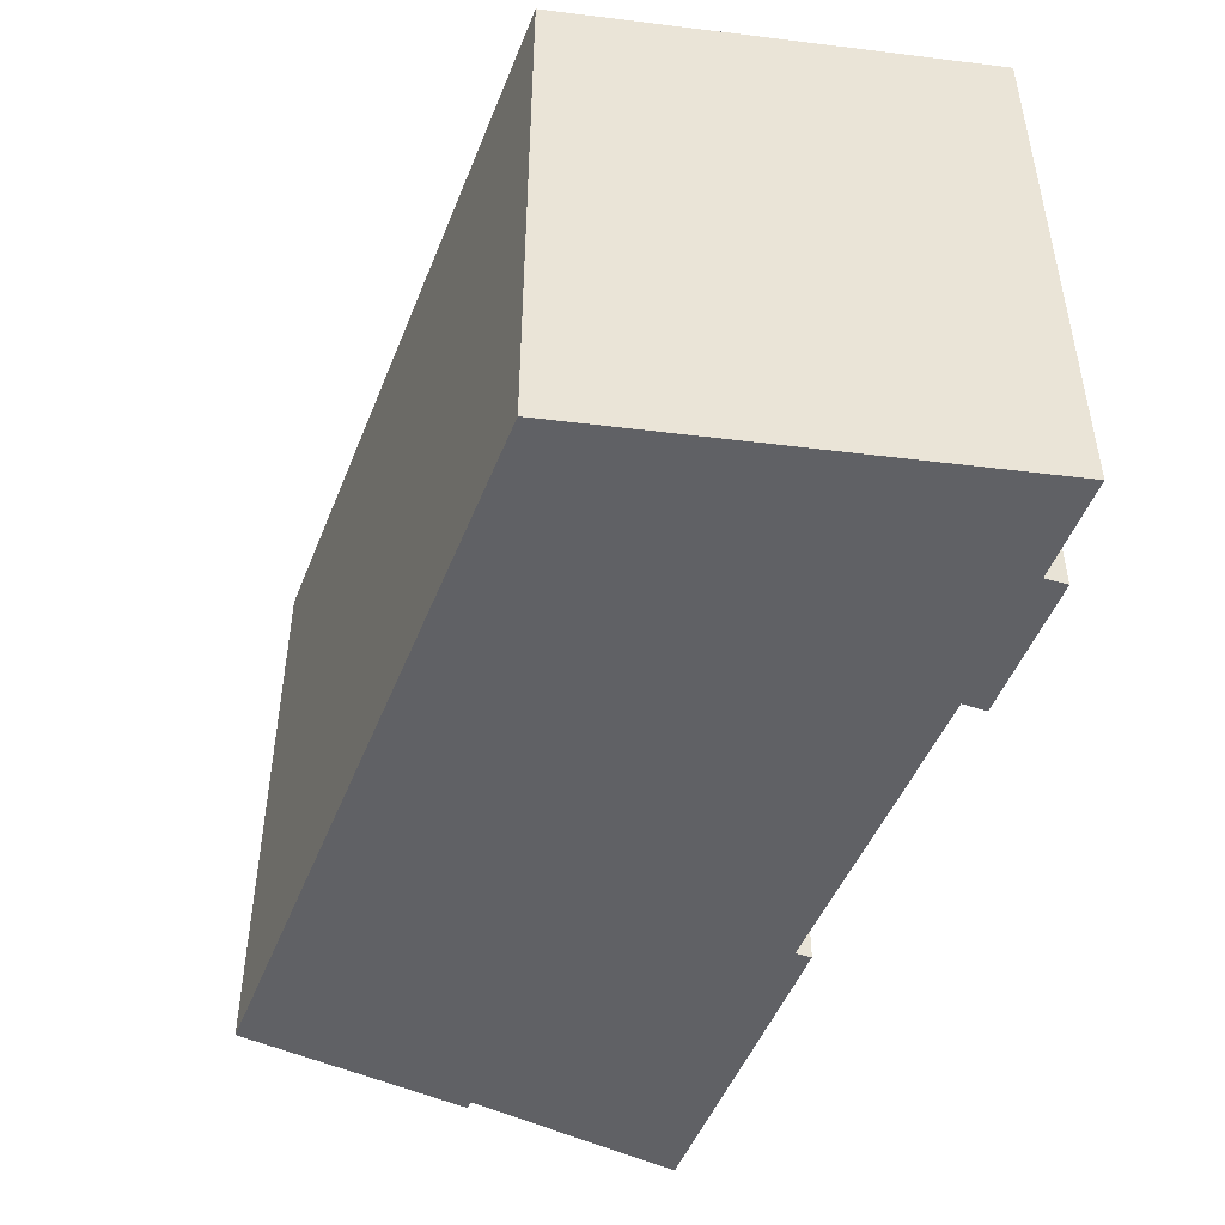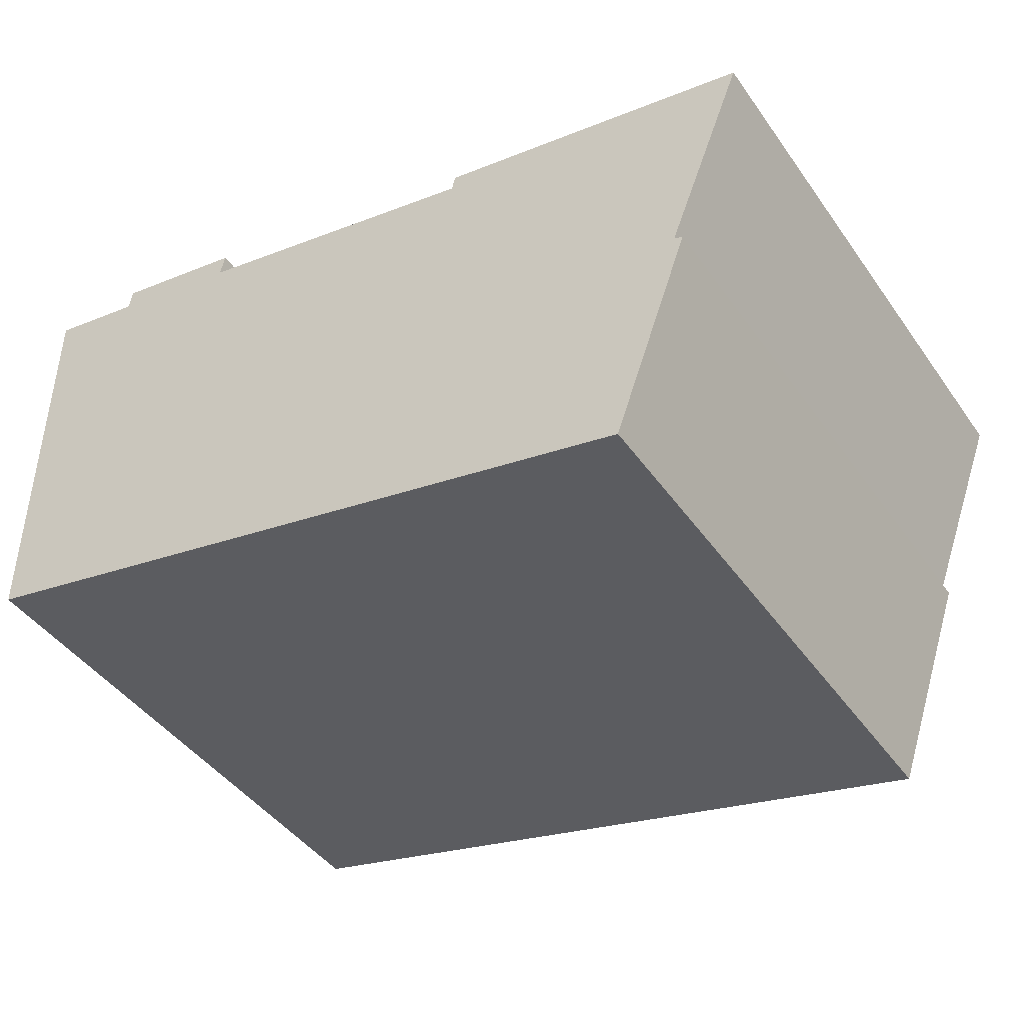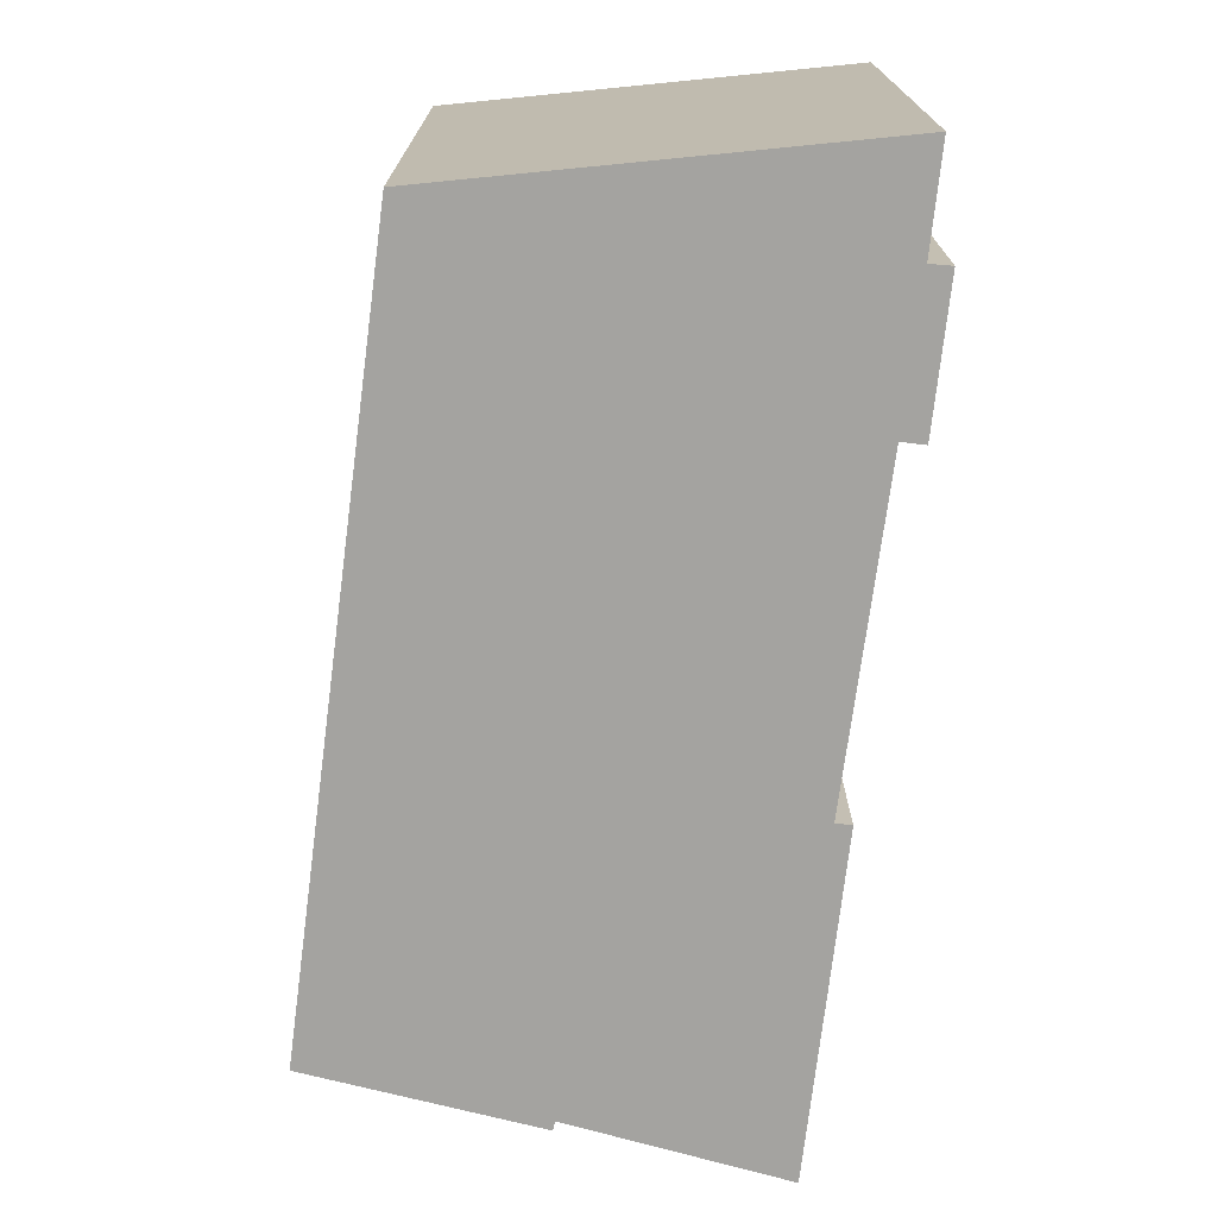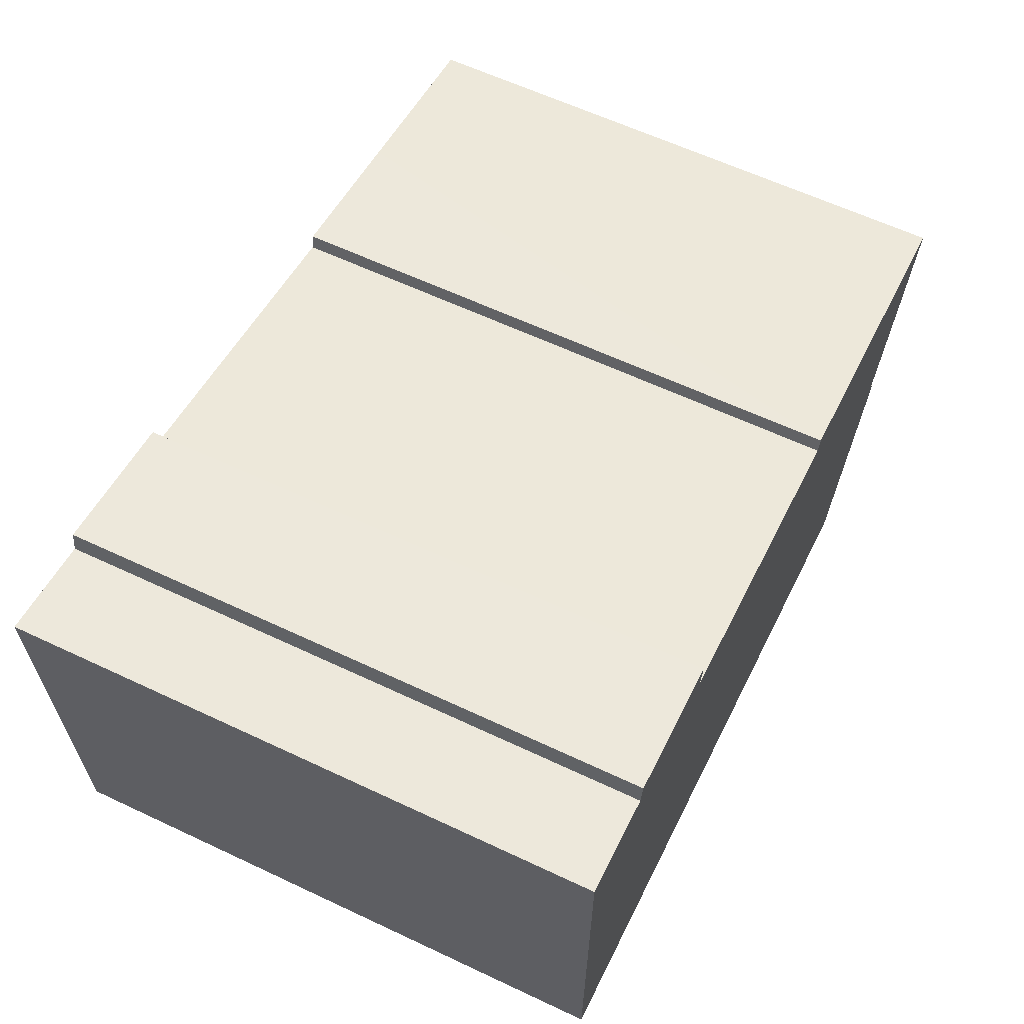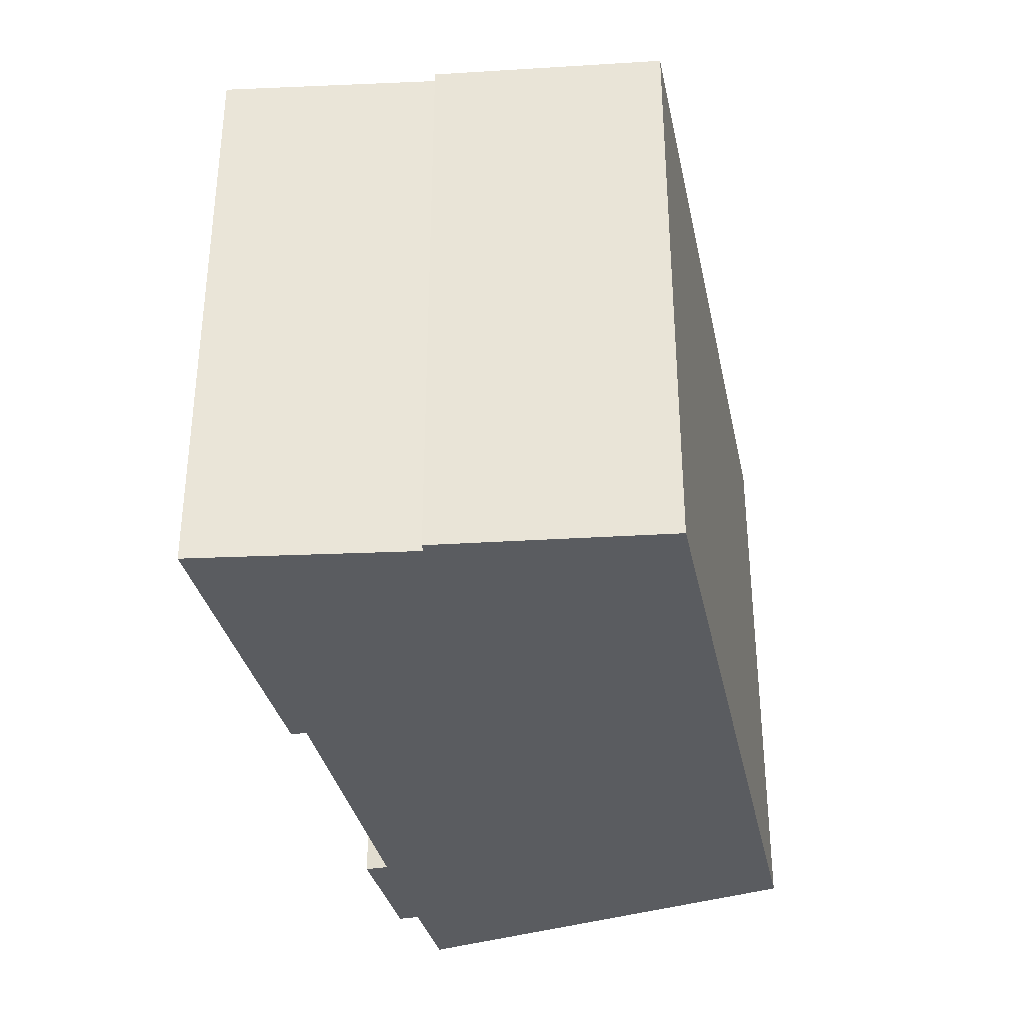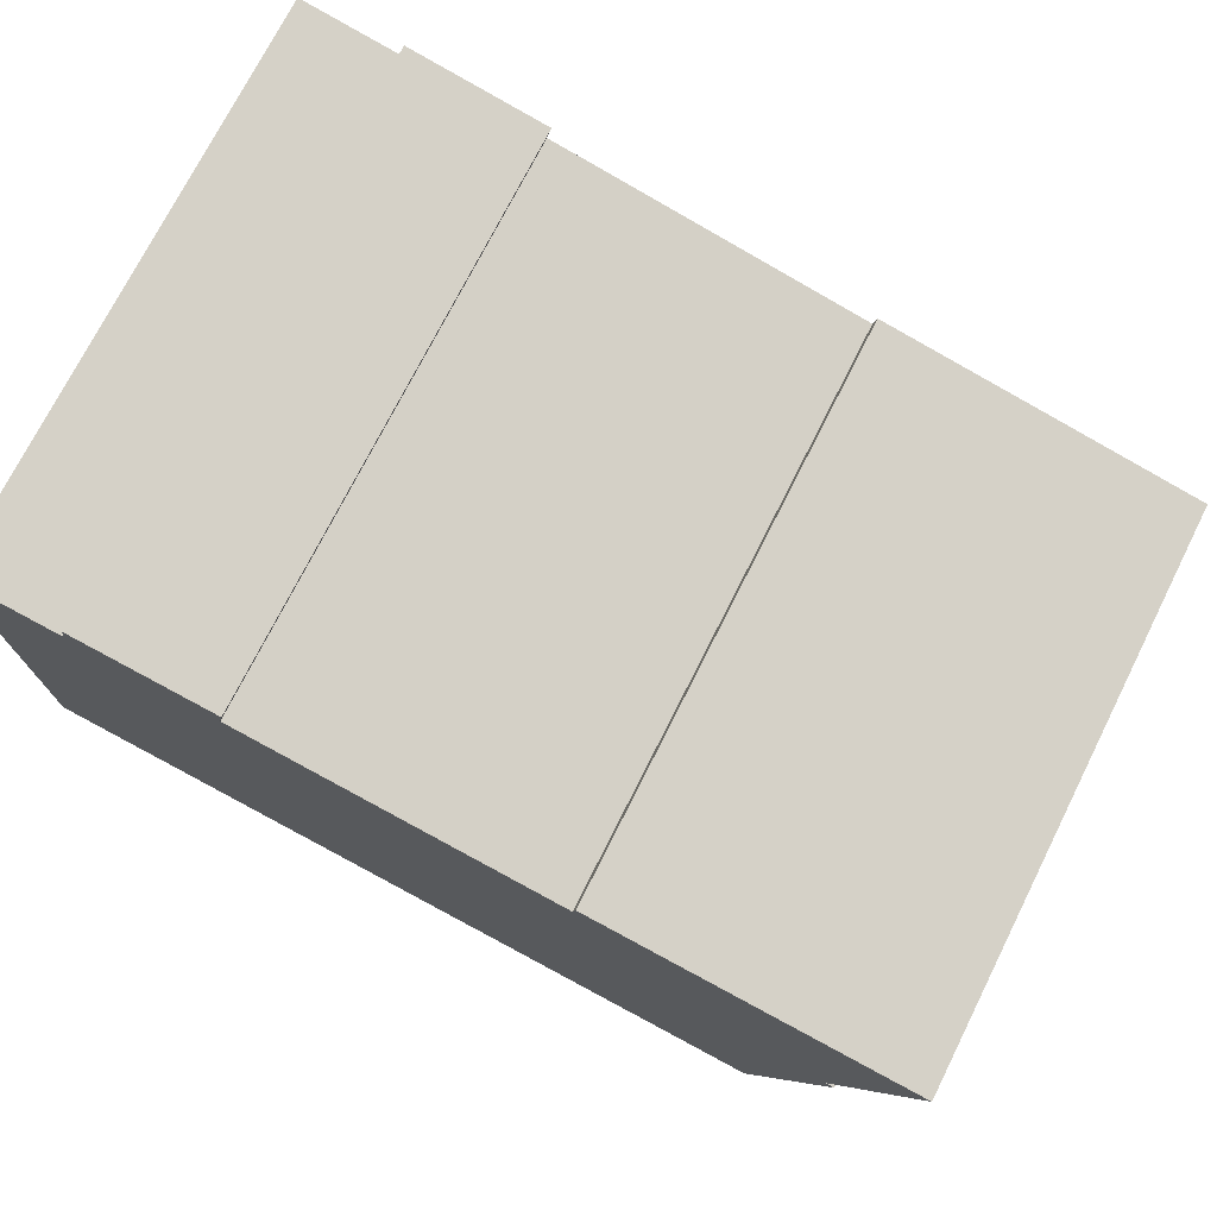
<metadata>
{"format":"obj","ext":"obj","renderer":"f3d","projection":"perspective","resolution":1024,"background":"white","views":[{"elev":-47.5,"azim":-98.2,"up":"+Y"},{"elev":-44.3,"azim":32.9,"up":"+Z"},{"elev":-72.8,"azim":-84.7,"up":"+Y"},{"elev":62.2,"azim":-64.5,"up":"+Z"},{"elev":-34.2,"azim":114.4,"up":"+Y"},{"elev":73.9,"azim":26.7,"up":"+Z"}]}
</metadata>
<code>
v  6.355 17.02 -0.635
v  2.921 17.02 -0.587
v  3.036 17.02 0.043
v  20.83 17.02 -4.044
v  16.34 17.02 -3.585
v  16.43 17.02 -3.128
v  0.278 17.02 -0.056
v  0.069 17.02 -12.52
v  0 17.02 1.042e-15
v  7.149 17.02 -0.797
v  7.002 17.02 -1.474
v  26.06 17.02 -5.143
v  0.07 17.02 -12.65
v  19.93 17.02 -17.19
v  23.75 17.02 -11.12
v  24.01 17.02 -11.21
v  22.8 17.02 -14.59
v  21.78 17.02 -17.43
v  21.72 17.02 -17.6
v  0 0 0
v  2.921 3.594e-17 -0.587
v  0.278 3.429e-18 -0.056
v  3.036 -2.633e-18 0.043
v  7.149 4.88e-17 -0.797
v  6.355 3.888e-17 -0.635
v  7.002 9.026e-17 -1.474
v  16.34 2.195e-16 -3.585
v  16.43 1.915e-16 -3.128
v  26.06 3.149e-16 -5.143
v  20.83 2.476e-16 -4.044
v  23.75 6.808e-16 -11.12
v  24.01 6.862e-16 -11.21
v  0.069 7.663e-16 -12.52
v  0.07 7.748e-16 -12.65
v  21.72 1.078e-15 -17.6
v  22.8 8.936e-16 -14.59
v  21.78 1.067e-15 -17.43
v  19.93 1.053e-15 -17.19
g defaultobject
f 1 2 3
f 4 5 6
f 7 8 9
f 8 7 2
f 8 2 1
f 8 1 10
f 8 10 11
f 8 11 5
f 8 5 4
f 8 4 12
f 8 12 13
f 13 12 14
f 14 12 15
f 14 15 16
f 14 16 17
f 14 17 18
f 14 18 19
f 20 7 9
f 7 20 2
f 2 20 21
f 21 20 22
f 23 1 3
f 1 23 10
f 10 23 24
f 24 23 25
f 26 5 11
f 5 26 27
f 28 4 6
f 4 28 12
f 12 28 29
f 29 28 30
f 31 16 15
f 16 31 32
f 21 3 2
f 3 21 23
f 27 6 5
f 6 27 28
f 8 20 9
f 20 8 13
f 20 13 33
f 33 13 34
f 24 11 10
f 11 24 26
f 29 15 12
f 15 29 31
f 32 17 16
f 17 32 18
f 18 32 19
f 19 32 35
f 35 32 36
f 35 36 37
f 35 14 19
f 14 35 13
f 13 35 34
f 34 35 38
f 28 27 30
f 23 21 25
f 37 38 35
f 38 37 36
f 38 36 32
f 38 32 31
f 38 31 29
f 38 29 34
f 34 29 30
f 34 30 27
f 34 27 26
f 34 26 33
f 33 26 24
f 33 24 21
f 33 21 22
f 33 22 20
f 21 24 25

</code>
